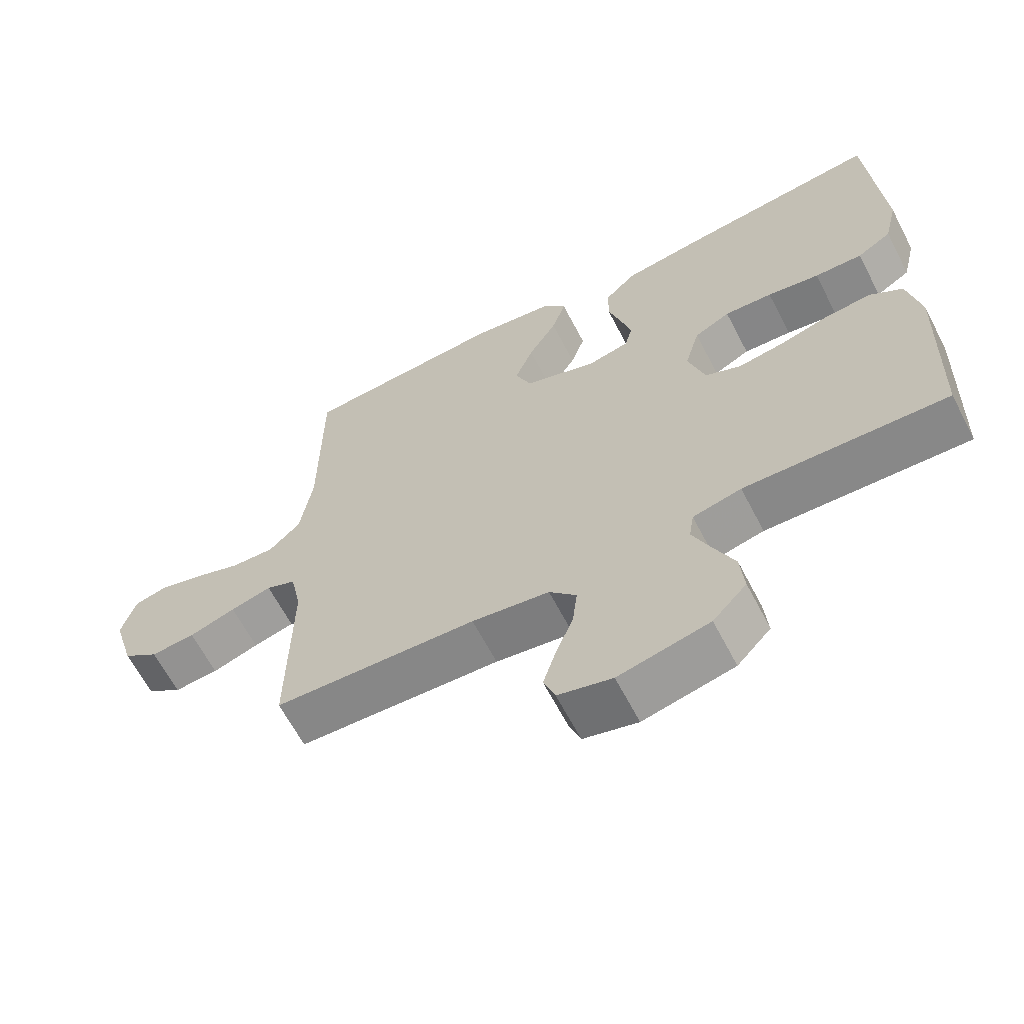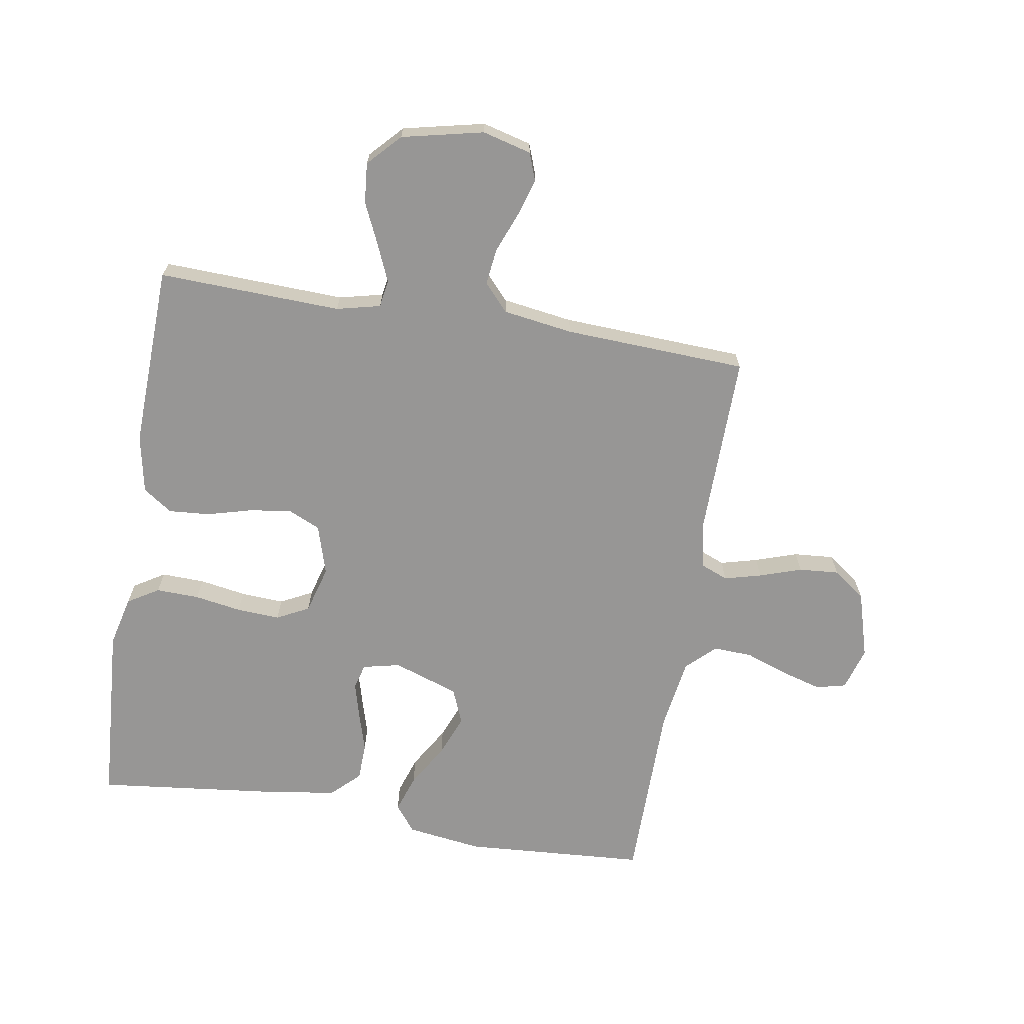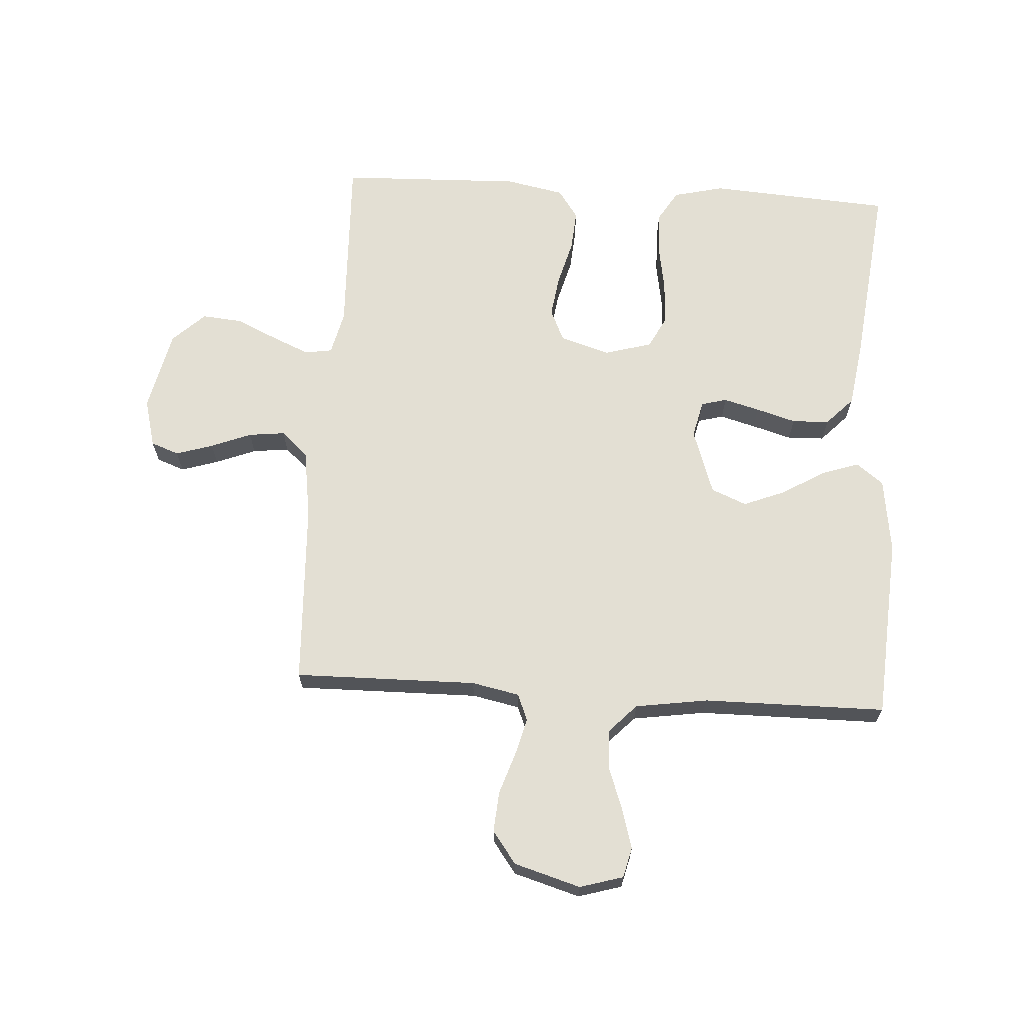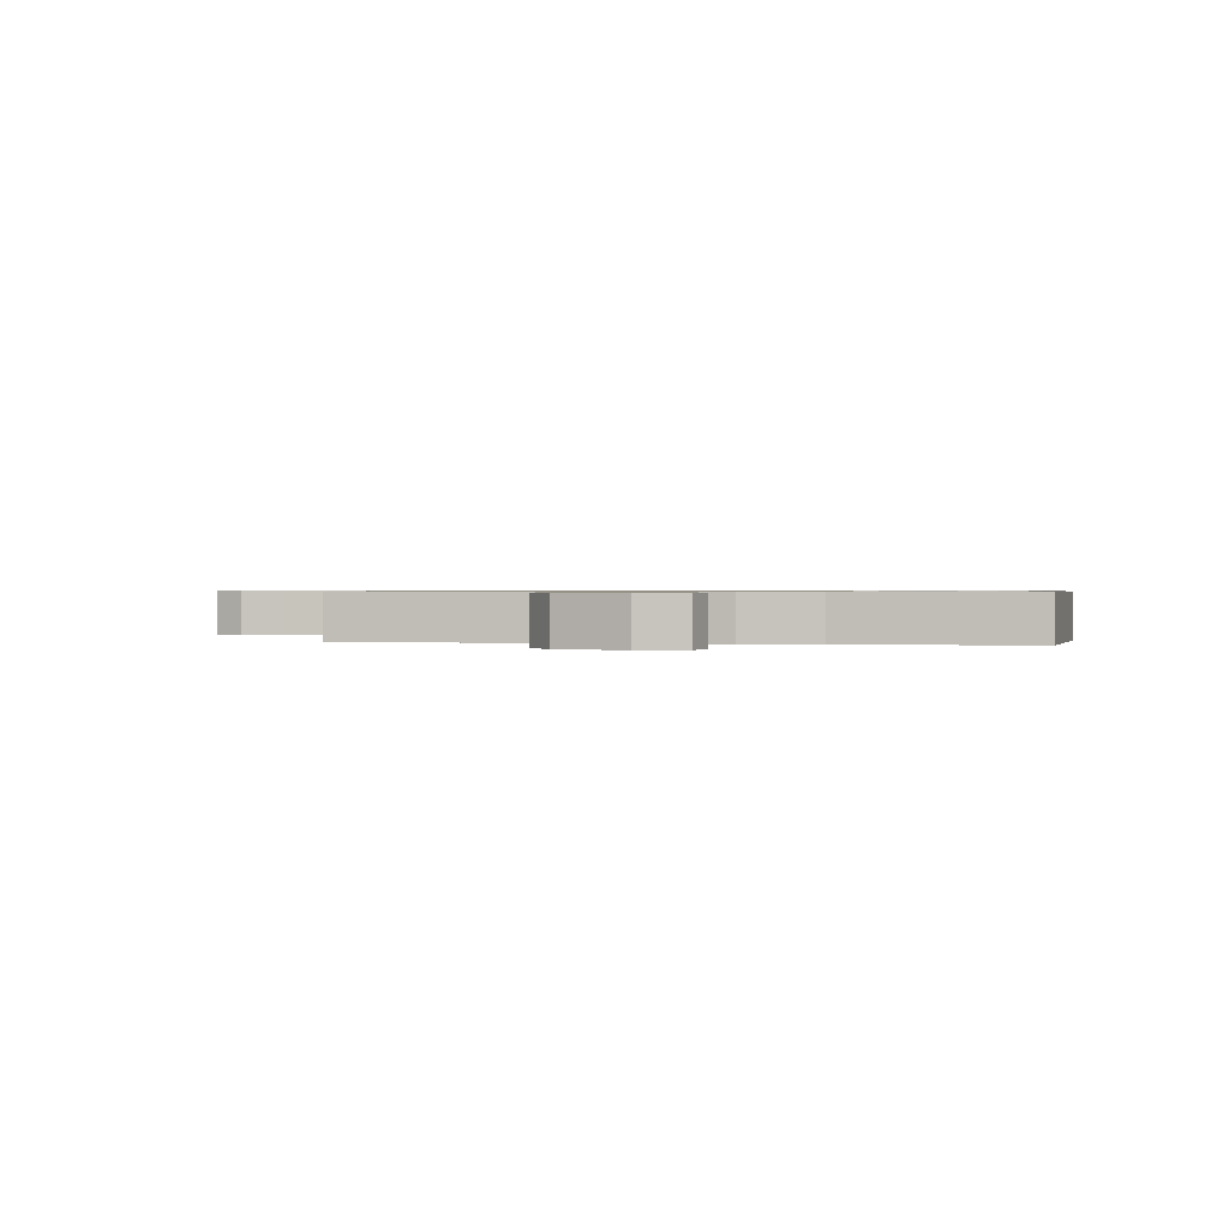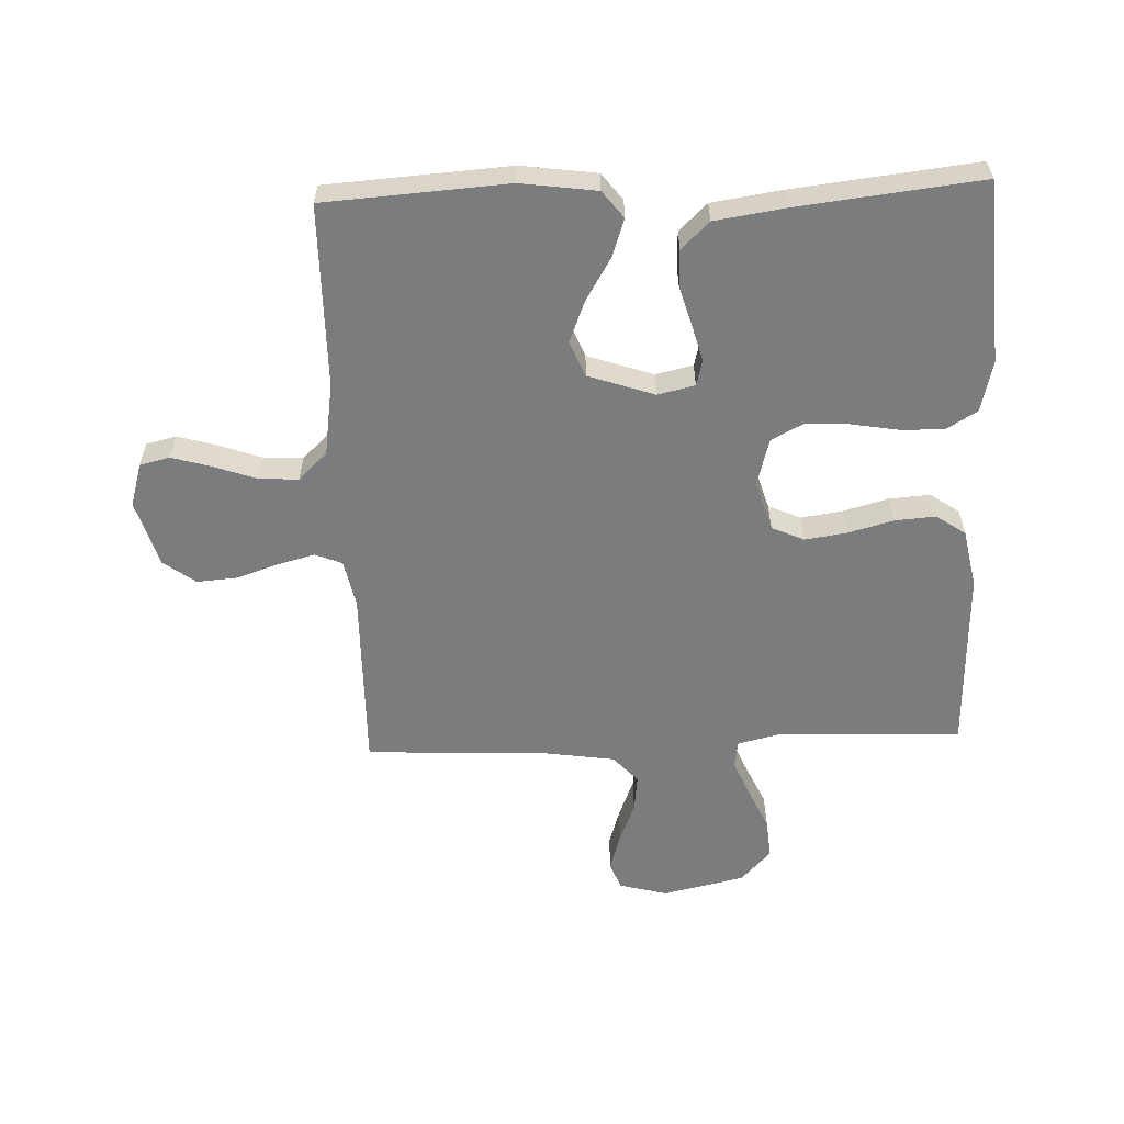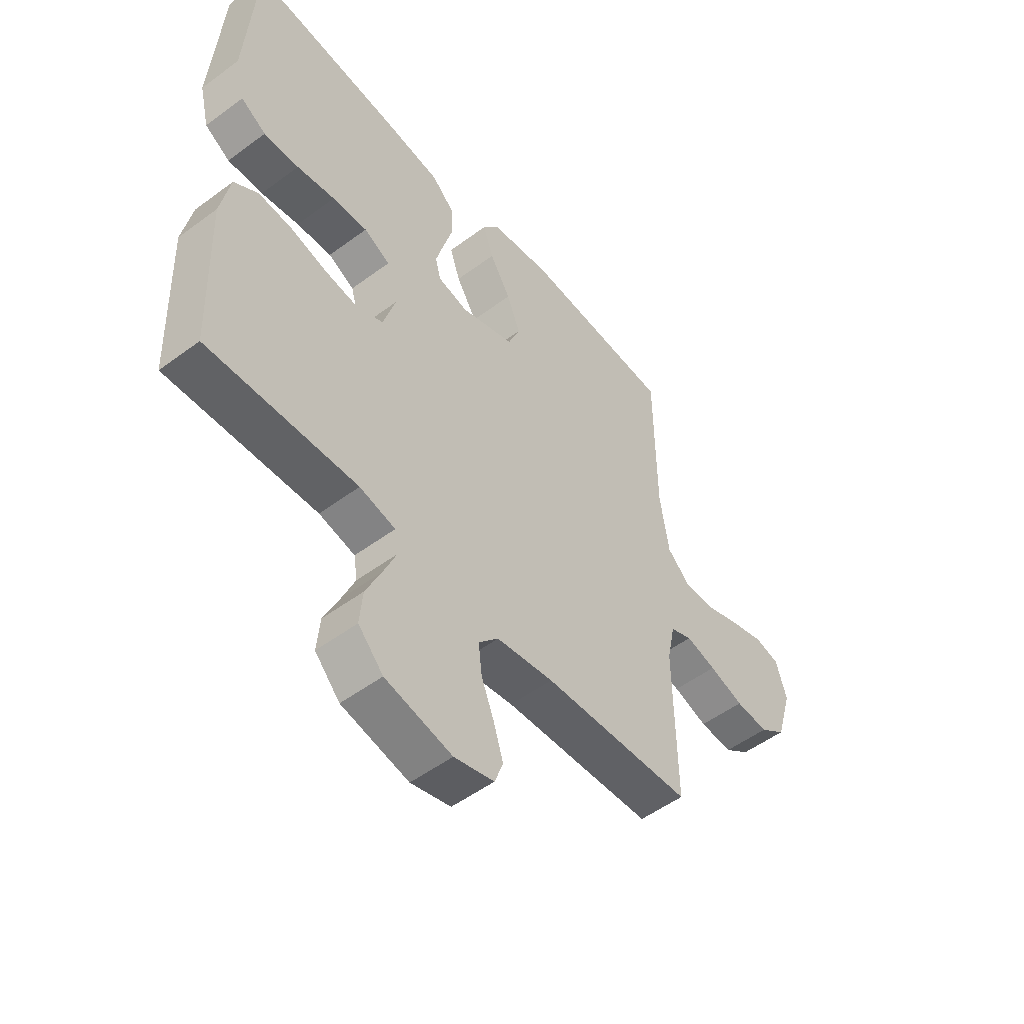
<metadata>
{"format":"obj","ext":"obj","renderer":"f3d","projection":"perspective","resolution":1024,"background":"white","views":[{"elev":-64.1,"azim":27.5,"up":"+Z"},{"elev":-67.9,"azim":170.6,"up":"+Y"},{"elev":66.9,"azim":-86.4,"up":"+Y"},{"elev":0.7,"azim":-78.9,"up":"+Y"},{"elev":-58.6,"azim":2.2,"up":"+Y"},{"elev":-52.1,"azim":128.7,"up":"+Z"}]}
</metadata>
<code>
v -0.5 0.07 0.5
v -0.2 0.07 0.52
v -0.076 0.07 0.503
v -0.042 0.07 0.459
v -0.063 0.07 0.397
v -0.105 0.07 0.327
v -0.132 0.07 0.259
v -0.108 0.07 0.201
v 0 0.07 0.164
v 0.061 0.07 0.178
v 0.072 0.07 0.22
v 0.056 0.07 0.279
v 0.037 0.07 0.344
v 0.039 0.07 0.405
v 0.085 0.07 0.449
v 0.2 0.07 0.466
v 0.5 0.07 0.5
v 0.52 0.07 0.2
v 0.5 0.07 0.117
v 0.449 0.07 0.086
v 0.378 0.07 0.088
v 0.301 0.07 0.101
v 0.23 0.07 0.105
v 0.177 0.07 0.078
v 0.155 0.07 0
v 0.18 0.07 -0.082
v 0.233 0.07 -0.106
v 0.302 0.07 -0.096
v 0.376 0.07 -0.076
v 0.443 0.07 -0.071
v 0.491 0.07 -0.104
v 0.51 0.07 -0.2
v 0.5 0.07 -0.5
v 0.2 0.07 -0.489
v 0.128 0.07 -0.506
v 0.121 0.07 -0.551
v 0.147 0.07 -0.612
v 0.178 0.07 -0.68
v 0.184 0.07 -0.746
v 0.134 0.07 -0.799
v 0 0.07 -0.829
v -0.08 0.07 -0.808
v -0.097 0.07 -0.762
v -0.078 0.07 -0.701
v -0.052 0.07 -0.635
v -0.045 0.07 -0.575
v -0.085 0.07 -0.531
v -0.2 0.07 -0.514
v -0.5 0.07 -0.5
v -0.496 0.07 -0.2
v -0.512 0.07 -0.122
v -0.556 0.07 -0.104
v -0.617 0.07 -0.12
v -0.686 0.07 -0.143
v -0.752 0.07 -0.148
v -0.805 0.07 -0.109
v -0.837 0.07 0
v -0.816 0.07 0.071
v -0.767 0.07 0.083
v -0.701 0.07 0.064
v -0.631 0.07 0.039
v -0.567 0.07 0.036
v -0.52 0.07 0.081
v -0.502 0.07 0.2
v -0.5 0 0.5
v -0.2 0 0.52
v -0.076 0 0.503
v -0.042 0 0.459
v -0.063 0 0.397
v -0.105 0 0.327
v -0.132 0 0.259
v -0.108 0 0.201
v 0 0 0.164
v 0.061 0 0.178
v 0.072 0 0.22
v 0.056 0 0.279
v 0.037 0 0.344
v 0.039 0 0.405
v 0.085 0 0.449
v 0.2 0 0.466
v 0.5 0 0.5
v 0.52 0 0.2
v 0.5 0 0.117
v 0.449 0 0.086
v 0.378 0 0.088
v 0.301 0 0.101
v 0.23 0 0.105
v 0.177 0 0.078
v 0.155 0 0
v 0.18 0 -0.082
v 0.233 0 -0.106
v 0.302 0 -0.096
v 0.376 0 -0.076
v 0.443 0 -0.071
v 0.491 0 -0.104
v 0.51 0 -0.2
v 0.5 0 -0.5
v 0.2 0 -0.489
v 0.128 0 -0.506
v 0.121 0 -0.551
v 0.147 0 -0.612
v 0.178 0 -0.68
v 0.184 0 -0.746
v 0.134 0 -0.799
v 0 0 -0.829
v -0.08 0 -0.808
v -0.097 0 -0.762
v -0.078 0 -0.701
v -0.052 0 -0.635
v -0.045 0 -0.575
v -0.085 0 -0.531
v -0.2 0 -0.514
v -0.5 0 -0.5
v -0.496 0 -0.2
v -0.512 0 -0.122
v -0.556 0 -0.104
v -0.617 0 -0.12
v -0.686 0 -0.143
v -0.752 0 -0.148
v -0.805 0 -0.109
v -0.837 0 0
v -0.816 0 0.071
v -0.767 0 0.083
v -0.701 0 0.064
v -0.631 0 0.039
v -0.567 0 0.036
v -0.52 0 0.081
v -0.502 0 0.2
f 58 59 60 61
f 56 57 58 61
f 56 61 62
f 53 54 55 56
f 52 53 56 62
f 51 52 62 63
f 48 49 50
f 47 48 50 51
f 42 43 44 45
f 40 41 42 45
f 40 45 46
f 37 38 39 40
f 36 37 40 46
f 35 36 46 47
f 31 32 33 34
f 28 29 30 31
f 27 28 31 34
f 26 27 34 35
f 19 20 21 22
f 19 22 23
f 18 19 23
f 17 18 23
f 16 17 23 24
f 12 13 14 15
f 11 12 15 16
f 10 11 16 24
f 3 4 5 6
f 3 6 7
f 64 1 2 3
f 64 3 7
f 63 64 7 8
f 51 63 8 9
f 25 26 35 47
f 24 25 47 51
f 9 10 24 51
f 125 124 123 122
f 125 122 121 120
f 126 125 120
f 120 119 118 117
f 126 120 117 116
f 127 126 116 115
f 114 113 112
f 115 114 112 111
f 109 108 107 106
f 109 106 105 104
f 110 109 104
f 104 103 102 101
f 110 104 101 100
f 111 110 100 99
f 98 97 96 95
f 95 94 93 92
f 98 95 92 91
f 99 98 91 90
f 86 85 84 83
f 87 86 83
f 87 83 82
f 87 82 81
f 88 87 81 80
f 79 78 77 76
f 80 79 76 75
f 88 80 75 74
f 70 69 68 67
f 71 70 67
f 67 66 65 128
f 71 67 128
f 72 71 128 127
f 73 72 127 115
f 111 99 90 89
f 115 111 89 88
f 115 88 74 73
f 1 65 66 2
f 2 66 67 3
f 3 67 68 4
f 4 68 69 5
f 5 69 70 6
f 6 70 71 7
f 7 71 72 8
f 8 72 73 9
f 9 73 74 10
f 10 74 75 11
f 11 75 76 12
f 12 76 77 13
f 13 77 78 14
f 14 78 79 15
f 15 79 80 16
f 16 80 81 17
f 17 81 82 18
f 18 82 83 19
f 19 83 84 20
f 20 84 85 21
f 21 85 86 22
f 22 86 87 23
f 23 87 88 24
f 24 88 89 25
f 25 89 90 26
f 26 90 91 27
f 27 91 92 28
f 28 92 93 29
f 29 93 94 30
f 30 94 95 31
f 31 95 96 32
f 32 96 97 33
f 33 97 98 34
f 34 98 99 35
f 35 99 100 36
f 36 100 101 37
f 37 101 102 38
f 38 102 103 39
f 39 103 104 40
f 40 104 105 41
f 41 105 106 42
f 42 106 107 43
f 43 107 108 44
f 44 108 109 45
f 45 109 110 46
f 46 110 111 47
f 47 111 112 48
f 48 112 113 49
f 49 113 114 50
f 50 114 115 51
f 51 115 116 52
f 52 116 117 53
f 53 117 118 54
f 54 118 119 55
f 55 119 120 56
f 56 120 121 57
f 57 121 122 58
f 58 122 123 59
f 59 123 124 60
f 60 124 125 61
f 61 125 126 62
f 62 126 127 63
f 63 127 128 64
f 64 128 65 1

</code>
